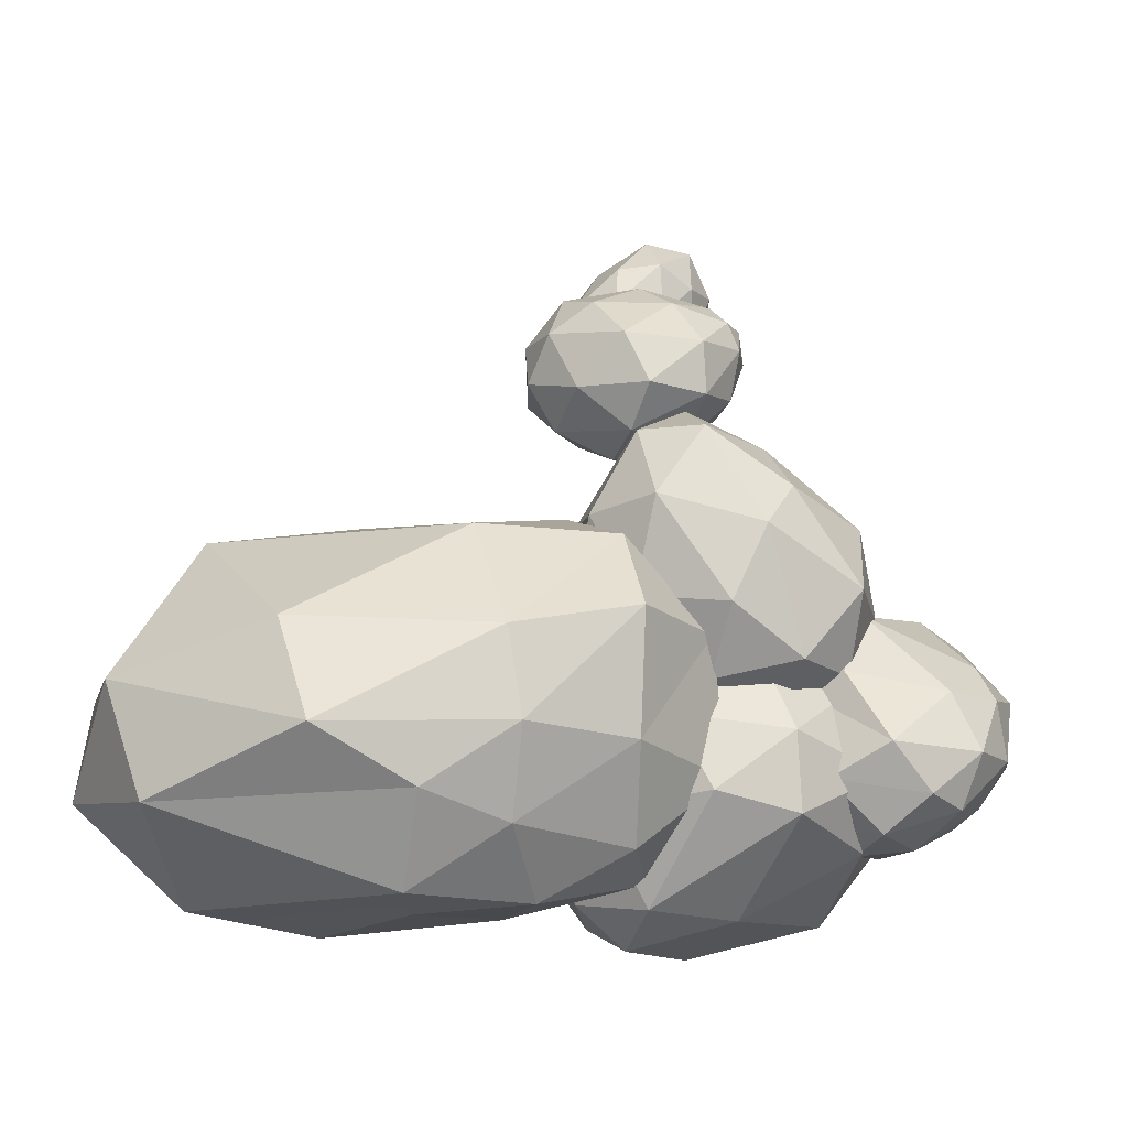
<metadata>
{"format":"obj","ext":"obj","renderer":"f3d","projection":"perspective","resolution":1024,"background":"white","views":[{"elev":5.6,"azim":-178.4,"up":"+Z"}]}
</metadata>
<code>
o Tree_1_Cylinder.002
v 2.335 0.02689 -0.3482
v 2.308 2.016 -0.2361
v 2.41 2.005 -0.2015
v 2.497 0.02689 -0.3084
v 2.484 1.996 -0.1231
v 2.622 0.02689 -0.1978
v 2.514 1.992 -0.01898
v 2.681 0.02689 -0.04197
v 2.492 1.993 0.08714
v 2.661 0.02689 0.1235
v 2.423 1.999 0.1709
v 2.566 0.02689 0.2607
v 2.324 2.009 0.2131
v 2.418 0.02689 0.3381
v 2.216 2.02 0.2041
v 2.252 0.02689 0.3381
v 2.125 2.031 0.1459
v 2.104 0.02689 0.2607
v 2.072 2.037 0.05193
v 2.01 0.02689 0.1235
v 2.068 2.039 -0.05636
v 1.989 0.02689 -0.04198
v 2.115 2.035 -0.1541
v 2.049 0.02689 -0.1978
v 2.572 3.963 0.1719
v 2.637 3.965 0.1367
v 2.633 4.274 0.1731
v 2.584 4.271 0.2005
v 2.201 2.027 -0.219
v 2.173 0.02689 -0.3084
v 2.489 4.537 0.1141
v 2.539 4.54 0.1383
v 2.505 5.427 0.1208
v 2.462 5.426 0.0999
v 2.405 3.942 -0.0653
v 2.379 3.943 0.00446
v 2.37 4.209 0.007854
v 2.463 4.252 -0.08953
v 4.013 5.546 0.2782
v 3.927 5.604 0.2814
v 3.864 5.878 0.2679
v 3.941 5.841 0.2614
v 2.389 3.946 0.07814
v 2.431 3.98 0.1389
v 2.478 4.266 0.1773
v 2.445 4.262 0.1321
v 2.66 3.954 -0.06796
v 2.604 3.949 -0.1167
v 2.635 4.266 -0.1369
v 2.684 4.27 -0.09555
v 2.498 3.957 0.1727
v 2.528 4.269 0.202
v 2.46 3.942 -0.1152
v 2.51 4.254 -0.1335
v 3.91 5.606 0.3105
v 3.852 5.876 0.2935
v 2.687 3.96 0.001248
v 2.709 4.273 -0.03599
v 2.532 3.945 -0.1337
v 2.572 4.26 -0.1506
v 2.569 5.429 -0.06504
v 2.523 5.428 -0.07514
v 2.477 5.426 -0.06253
v 2.443 5.425 -0.03012
v 2.427 5.424 0.01468
v 2.434 5.425 0.06161
v 2.552 5.429 0.1195
v 2.593 5.43 0.09633
v 2.619 5.431 0.05657
v 2.624 5.431 0.009333
v 2.606 5.43 -0.03455
v 2.613 4.539 -0.07654
v 2.56 4.535 -0.08821
v 2.457 4.534 0.06985
v 2.655 4.543 -0.0413
v 2.372 4.561 0.008335
v 2.676 4.545 0.009426
v 2.467 4.529 -0.03618
v 2.671 4.567 0.06402
v 2.507 4.53 -0.07364
v 2.641 4.544 0.11
v 2.593 4.542 0.1368
v 2.59 3.784 -0.1211
v 2.516 3.781 -0.1393
v 2.442 3.779 -0.121
v 1.989 3.978 0.5605
v 2.053 4.007 0.5659
v 2.674 3.793 0.000503
v 2.647 3.821 -0.07066
v 2.359 3.781 0.000653
v 2.368 3.784 0.07622
v 2.622 3.798 0.1387
v 2.708 3.748 0.09198
v 2.727 3.91 0.09282
v 2.386 3.78 -0.07054
v 2.478 3.792 0.1742
v 2.554 3.797 0.1741
v 2.112 3.986 0.5409
v 2.484 2.317 0.1567
v 2.399 2.325 0.1938
v 2.178 2.346 -0.03307
v 2.217 2.344 -0.1169
v 2.559 2.312 -0.006101
v 2.541 2.313 0.08457
v 2.23 2.34 0.1387
v 2.183 2.345 0.05916
v 2.468 2.322 -0.1605
v 2.532 2.315 -0.09455
v 2.308 2.333 0.1872
v 2.29 2.338 -0.1731
v 2.381 2.33 -0.1889
v 3.954 5.83 0.2859
v 3.934 5.819 0.3065
v 3.859 5.856 0.3121
v 3.994 5.526 0.3368
v 4.022 5.53 0.3131
v 3.914 5.582 0.3338
v 3.239 4.432 0.2659
v 3.243 4.462 0.2052
v 3.508 4.892 0.3062
v 3.503 4.868 0.3689
v 3.172 4.633 0.2996
v 3.198 4.457 0.3116
v 3.484 4.885 0.3961
v 3.401 4.991 0.3687
v 3.198 4.667 0.2508
v 3.409 5.02 0.3352
v 3.208 4.663 0.1875
v 3.435 5.008 0.3004
v 2.753 4.325 0.09127
v 3.784 5.14 0.3679
v 3.786 5.118 0.4216
v 3.746 5.126 0.4512
v 3.655 5.218 0.4334
v 3.658 5.247 0.4016
v 3.682 5.239 0.3661
v 2.04 4.543 -0.1362
v 2.013 4.518 -0.06577
v 1.297 4.791 -0.1481
v 1.316 4.791 -0.1832
v 2.068 4.747 -0.1319
v 1.397 4.863 -0.1811
v 1.315 4.799 -0.1114
v 1.119 5.045 -0.1377
v 1.1 5.051 -0.1744
v 1.396 4.87 -0.1132
v 1.226 5.043 -0.1395
v 2.028 4.553 0.007985
v 2.057 4.755 0.00424
v 2.05 4.779 -0.06538
v 1.401 4.882 -0.1479
v 1.239 5.047 -0.1743
v 1.245 5.316 -0.1996
v 1.233 5.311 -0.1649
v 1.115 5.038 -0.2095
v 1.107 5.32 -0.1998
v 1.122 5.307 -0.2349
v 1.223 5.036 -0.2074
v 1.23 5.305 -0.2327
v 1.126 5.314 -0.163
v 2.601 3.58 0.1414
v 2.531 3.58 0.177
v 2.332 3.57 -0.004312
v 2.361 3.568 -0.07736
v 2.657 3.575 -0.00047
v 2.683 3.537 0.09089
v 2.384 3.574 0.1388
v 2.341 3.572 0.07371
v 2.572 3.569 -0.1269
v 2.63 3.535 -0.07418
v 2.453 3.577 0.1761
v 2.42 3.567 -0.1287
v 2.496 3.567 -0.1466
v 2.411 3.767 0.1388
v 2.809 3.503 -0.3367
v 2.823 3.673 -0.3321
v 3.166 3.701 -0.4706
v 3.157 3.591 -0.4736
v 2.868 3.703 -0.2923
v 3.195 3.72 -0.445
v 1.976 3.838 0.5732
v 2.042 3.823 0.5794
v 2.112 3.897 1.098
v 2.053 3.903 1.084
v 2.064 3.99 0.9898
v 2.123 4.012 0.9756
v 2.102 3.844 0.5545
v 2.168 3.896 1.068
v 2.213 4.265 1.376
v 2.185 4.265 1.391
v 2.176 3.983 0.9712
v 2.19 4.323 1.33
v 2.217 4.309 1.327
v 2.155 4.268 1.384
v 2.161 4.312 1.337
v 3.186 3.574 -0.4468
v 3.2 3.594 -0.4093
v 3.208 3.705 -0.4088
v 2.855 3.477 -0.2951
v 2.889 3.68 -0.2361
v 2.876 3.508 -0.2369
v 2.861 5.147 0.1573
v 3.721 5.096 0.2426
v 2.677 5.34 0.6299
v 4.325 5.128 0.3048
v 4.45 5.155 -0.2688
v 2.306 5.354 0.1202
v 2.702 5.348 -0.342
v 3.63 5.241 -0.2961
v 4.85 5.734 0.02536
v 4.57 5.431 0.1717
v 2.591 5.773 0.9234
v 3.578 5.489 0.8525
v 2.999 6.311 0.9544
v 1.895 5.764 0.07013
v 2.113 5.674 0.58
v 1.903 6.151 0.4197
v 2.555 5.757 -0.7305
v 2.144 5.678 -0.3798
v 2.201 6.211 -0.7389
v 4.154 5.453 -0.7739
v 3.137 5.683 -0.7537
v 3.731 6.213 -1
v 4.274 5.948 0.8217
v 2.315 6.187 0.8941
v 1.838 6.211 -0.2389
v 2.881 6.199 -0.9117
v 4.46 5.596 -0.6718
v 3.845 6.787 0.5859
v 4.663 6.526 0.2585
v 3.678 7.163 0.166
v 2.212 6.615 0.6181
v 2.819 6.869 0.562
v 2.747 7.009 0.1503
v 2.252 6.605 -0.4976
v 2.231 6.739 0.02399
v 2.796 6.955 -0.3182
v 3.269 6.634 -0.7981
v 2.699 6.691 -0.7343
v 3.278 6.959 -0.6332
v 4.881 6.19 -0.3784
v 4.314 6.53 -0.8115
v 4.459 6.861 -0.249
v 3.201 7.11 -0.1325
v 1.075 4.932 -0.08596
v 1.281 5.069 0.07698
v 0.9457 5.018 0.1782
v 1.397 5.185 0.2166
v 1.534 5.273 -0.1197
v 0.7171 4.881 -0.07797
v 0.9534 5.114 -0.4356
v 1.347 5.142 -0.2834
v 1.573 5.421 0.08377
v 0.8719 5.182 0.3718
v 1.172 5.257 0.3342
v 1.171 5.619 0.4487
v 0.4542 5.074 -0.1298
v 0.6443 5.019 0.1985
v 0.444 5.374 -0.001064
v 0.8809 5.302 -0.6147
v 0.5914 5.112 -0.4063
v 0.7346 5.548 -0.5978
v 1.482 5.455 -0.4756
v 1.225 5.392 -0.6198
v 1.409 5.693 -0.6272
v 1.398 5.438 0.372
v 0.6342 5.568 0.1959
v 0.4553 5.378 -0.3113
v 1.092 5.66 -0.7174
v 1.651 5.631 -0.3241
v 1.285 5.947 0.232
v 1.541 5.818 0.1473
v 1.072 6.216 -0.05563
v 0.5457 5.717 0.05876
v 0.7848 5.927 0.1346
v 0.6412 6.048 -0.1343
v 0.6298 5.749 -0.4587
v 0.4992 5.793 -0.222
v 0.7362 6.053 -0.4103
v 1.224 5.914 -0.657
v 0.9443 5.924 -0.6266
v 1.104 6.135 -0.5128
v 1.6 5.861 -0.1789
v 1.391 5.956 -0.4981
v 1.366 6.168 -0.2428
v 0.8827 6.187 -0.3072
v 2.158 4.04 1.616
v 2.443 4.12 1.718
v 2.068 4.149 1.813
v 2.665 4.281 1.805
v 2.686 4.231 1.574
v 1.878 4.13 1.661
v 2.089 4.046 1.388
v 2.416 4.081 1.444
v 2.836 4.43 1.685
v 2.07 4.262 1.937
v 2.416 4.248 1.932
v 2.254 4.443 1.995
v 1.746 4.287 1.694
v 1.828 4.278 1.813
v 1.746 4.411 1.769
v 2.044 4.197 1.223
v 1.82 4.207 1.474
v 1.868 4.415 1.318
v 2.637 4.207 1.312
v 2.341 4.179 1.204
v 2.561 4.408 1.177
v 2.642 4.455 1.93
v 1.894 4.411 1.891
v 1.723 4.413 1.604
v 2.208 4.415 1.115
v 2.824 4.412 1.38
v 2.485 4.673 1.932
v 2.709 4.685 1.77
v 2.326 4.935 1.792
v 1.808 4.564 1.822
v 2.089 4.658 1.924
v 1.933 4.843 1.741
v 1.792 4.636 1.428
v 1.746 4.597 1.681
v 1.916 4.88 1.477
v 2.386 4.678 1.133
v 2.049 4.719 1.206
v 2.29 4.941 1.302
v 2.816 4.641 1.513
v 2.677 4.687 1.276
v 2.561 4.912 1.514
v 2.199 5.034 1.548
v 2.296 3.6 1.783
v 2.431 3.706 1.896
v 2.198 3.677 2.021
v 2.546 3.901 1.927
v 2.644 3.826 1.687
v 2.096 3.644 1.798
v 2.268 3.634 1.575
v 2.486 3.651 1.64
v 2.67 4.095 1.8
v 2.11 3.855 2.18
v 2.329 3.872 2.103
v 2.222 4.08 2.22
v 1.951 3.804 1.795
v 1.986 3.789 2.027
v 1.89 4 1.93
v 2.237 3.792 1.42
v 2.067 3.761 1.562
v 2.116 3.973 1.409
v 2.622 3.808 1.497
v 2.448 3.766 1.417
v 2.594 3.981 1.388
v 2.473 4.117 2.055
v 1.997 4.034 2.166
v 1.941 3.978 1.631
v 2.358 3.973 1.332
v 2.722 4.022 1.562
v 2.367 4.304 2.09
v 2.585 4.325 1.891
v 2.371 4.435 1.925
v 1.986 4.209 1.988
v 2.148 4.298 2.116
v 2.133 4.399 1.868
v 2.06 4.162 1.507
v 1.979 4.215 1.733
v 2.174 4.352 1.596
v 2.478 4.173 1.363
v 2.256 4.204 1.383
v 2.434 4.361 1.483
v 2.699 4.251 1.651
v 2.643 4.233 1.471
v 2.567 4.406 1.67
v 2.343 4.443 1.712
v 1.746 4.751 0.4108
v 2.095 4.896 0.7635
v 1.693 4.907 0.8298
v 2.325 5.196 1.022
v 2.407 5.14 0.6371
v 1.374 4.861 0.4422
v 1.598 4.829 0.02852
v 2.053 4.864 0.2722
v 2.575 5.522 0.8254
v 1.718 5.263 1.124
v 2.02 5.148 1.159
v 2.028 5.559 1.425
v 1.149 5.192 0.6273
v 1.364 5.171 0.8928
v 1.191 5.553 0.8541
v 1.545 5.147 -0.1329
v 1.255 5.097 0.138
v 1.363 5.518 0.02506
v 2.309 5.198 0.2539
v 1.937 5.097 -0.08345
v 2.215 5.522 0.06044
v 2.342 5.516 1.21
v 1.649 5.59 1.243
v 1.108 5.526 0.4063
v 1.787 5.516 -0.1026
v 2.496 5.525 0.4201
v 2.257 5.817 1.353
v 2.481 5.892 0.9572
v 2.168 6.108 1.08
v 1.525 5.892 1.096
v 1.938 5.91 1.383
v 1.649 6.14 0.948
v 1.256 5.873 0.192
v 1.194 5.924 0.615
v 1.478 6.192 0.3182
v 1.995 5.849 0.02952
v 1.599 5.928 -0.008924
v 1.913 6.169 0.2183
v 2.542 5.843 0.6004
v 2.306 5.904 0.2789
v 2.266 6.138 0.6032
v 1.816 6.279 0.5957
v 1.974 4.649 -0.3062
v 2.336 4.678 -0.101
v 1.796 4.678 0.07437
v 2.61 5.048 0.09799
v 2.726 4.976 -0.3847
v 1.486 4.765 -0.3217
v 1.854 4.896 -0.686
v 2.359 4.765 -0.6054
v 2.819 5.459 -0.101
v 1.692 5.048 0.3963
v 2.187 4.976 0.3581
v 1.945 5.459 0.5334
v 1.124 5.048 -0.3847
v 1.314 4.976 0.07437
v 1.072 5.459 -0.101
v 1.722 5.159 -1.086
v 1.336 5.063 -0.7807
v 1.368 5.465 -1.093
v 2.61 5.048 -0.8673
v 2.21 5.063 -1.064
v 2.494 5.681 -1.068
v 2.485 5.459 0.3581
v 1.406 5.459 0.3581
v 1.044 5.463 -0.6449
v 2.022 5.641 -1.221
v 2.819 5.459 -0.6684
v 2.199 5.869 0.3963
v 2.577 5.941 0.07437
v 2.095 6.24 0.07437
v 1.279 5.869 0.09941
v 1.704 5.941 0.3581
v 1.517 6.283 0.005678
v 1.192 5.964 -0.635
v 1.096 5.99 -0.2529
v 1.493 6.374 -0.3719
v 2.304 6.08 -1.084
v 1.779 6.115 -0.9294
v 2.197 6.294 -0.8417
v 2.761 5.872 -0.393
v 2.541 6.065 -0.8668
v 2.427 6.238 -0.3893
v 1.899 6.43 -0.2519
f 1 2 3 4
f 4 3 5 6
f 6 5 7 8
f 8 7 9 10
f 10 9 11 12
f 12 11 13 14
f 14 13 15 16
f 16 15 17 18
f 18 17 19 20
f 20 19 21 22
f 22 21 23 24
f 25 26 27 28
f 24 23 29 30
f 30 29 2 1
f 1 4 6 8 10 12 14 16 18 20 22 24 30
f 31 32 33 34
f 35 36 37 38
f 39 40 41 42
f 43 44 45 46
f 47 48 49 50
f 51 25 28 52
f 53 35 38 54
f 40 55 56 41
f 36 43 46 37
f 57 47 50 58
f 44 51 52 45
f 59 53 54 60
f 48 59 60 49
f 61 62 63 64 65 66 34 33 67 68 69 70 71
f 72 73 62 61
f 74 31 34 66
f 75 72 61 71
f 76 74 66 65
f 77 75 71 70
f 78 76 65 64
f 79 77 70 69
f 80 78 64 63
f 81 79 69 68
f 73 80 63 62
f 82 81 68 67
f 32 82 67 33
f 83 84 59 48
f 84 85 53 59
f 44 43 86 87
f 88 89 47 57
f 90 91 43 36
f 92 93 94 26
f 85 95 35 53
f 96 97 25 51
f 89 83 48 47
f 51 44 87 98
f 93 88 57 94
f 95 90 36 35
f 97 92 26 25
f 13 11 99 100
f 23 21 101 102
f 9 7 103 104
f 19 17 105 106
f 5 3 107 108
f 15 13 100 109
f 29 23 102 110
f 11 9 104 99
f 21 19 106 101
f 7 5 108 103
f 17 15 109 105
f 2 29 110 111
f 3 2 111 107
f 112 42 41 56
f 113 112 56 114
f 115 116 112 113
f 55 117 114 56
f 117 115 113 114
f 116 39 42 112
f 118 119 120 121
f 122 123 124 125
f 126 122 125 127
f 123 118 121 124
f 128 126 127 129
f 119 128 129 120
f 57 58 128 119
f 58 130 126 128
f 26 94 118 123
f 130 27 122 126
f 27 26 123 122
f 94 57 119 118
f 121 120 131 132
f 125 124 133 134
f 127 125 134 135
f 124 121 132 133
f 129 127 135 136
f 120 129 136 131
f 132 131 39 116
f 134 133 115 117
f 135 134 117 55
f 133 132 116 115
f 136 135 55 40
f 131 136 40 39
f 52 28 82 32
f 28 27 81 82
f 60 54 80 73
f 27 130 79 81
f 54 38 78 80
f 130 58 77 79
f 137 138 139 140
f 58 50 75 77
f 141 137 140 142
f 50 49 72 75
f 46 45 31 74
f 49 60 73 72
f 45 52 32 31
f 139 143 144 145
f 143 146 147 144
f 148 149 146 143
f 149 150 151 146
f 138 148 143 139
f 150 141 142 151
f 147 152 153 154
f 155 145 156 157
f 151 142 158 152
f 140 139 145 155
f 146 151 152 147
f 142 140 155 158
f 157 156 153 159
f 156 160 154 153
f 158 155 157 159
f 144 147 154 160
f 145 144 160 156
f 152 158 159 153
f 76 78 141 150
f 37 46 148 138
f 74 76 150 149
f 46 74 149 148
f 78 38 137 141
f 38 37 138 137
f 100 99 161 162
f 102 101 163 164
f 104 103 165 166
f 106 105 167 168
f 108 107 169 170
f 109 100 162 171
f 110 102 164 172
f 99 104 166 161
f 101 106 168 163
f 103 108 170 165
f 105 109 171 167
f 111 110 172 173
f 107 111 173 169
f 162 161 92 97
f 164 163 90 95
f 166 165 88 93
f 168 167 174 91
f 175 176 177 178
f 171 162 97 96
f 172 164 95 85
f 161 166 93 92
f 163 168 91 90
f 176 179 180 177
f 167 171 96 174
f 173 172 85 84
f 169 173 84 83
f 181 182 183 184
f 87 86 185 186
f 91 174 182 181
f 174 96 187 182
f 96 51 98 187
f 43 91 181 86
f 183 188 189 190
f 191 186 192 193
f 86 181 184 185
f 98 87 186 191
f 182 187 188 183
f 187 98 191 188
f 190 189 193 192
f 194 190 192 195
f 188 191 193 189
f 186 185 195 192
f 184 183 190 194
f 185 184 194 195
f 196 178 177 180
f 197 196 180 198
f 199 175 178 196
f 200 201 197 198
f 179 200 198 180
f 201 199 196 197
f 165 170 199 201
f 89 88 200 179
f 88 165 201 200
f 170 169 175 199
f 83 89 179 176
f 169 83 176 175
f 202 203 204
f 205 203 206
f 202 204 207
f 202 207 208
f 202 208 209
f 205 206 210 211
f 212 213 214
f 215 216 217
f 218 219 220
f 221 222 223
f 205 211 210 224
f 212 214 225
f 215 217 226
f 218 220 227
f 221 223 228
f 229 230 231
f 232 233 234
f 235 236 237
f 238 239 240
f 241 242 243
f 243 240 244
f 243 242 240
f 242 238 240
f 240 237 244
f 240 239 237
f 239 235 237
f 237 234 244
f 237 236 234
f 236 232 234
f 234 231 244
f 234 233 231
f 233 229 231
f 231 243 244
f 231 230 243
f 230 241 243
f 228 242 241
f 228 223 242
f 223 238 242
f 227 239 238
f 227 220 239
f 220 235 239
f 226 236 235
f 226 217 236
f 217 232 236
f 225 233 232
f 225 214 233
f 214 229 233
f 224 230 229
f 224 210 230
f 210 241 230
f 223 227 238
f 223 222 227
f 222 218 227
f 220 226 235
f 220 219 226
f 219 215 226
f 217 225 232
f 217 216 225
f 216 212 225
f 214 224 229
f 214 213 224
f 213 205 224
f 210 228 241
f 210 206 228
f 206 221 228
f 209 222 221
f 209 208 222
f 208 218 222
f 208 219 218
f 208 207 219
f 207 215 219
f 207 216 215
f 207 204 216
f 204 212 216
f 206 209 221
f 206 203 209
f 203 202 209
f 204 213 212
f 204 203 213
f 203 205 213
f 245 246 247
f 248 246 249
f 245 247 250
f 245 250 251
f 245 251 252
f 248 249 253
f 254 255 256
f 257 258 259
f 260 261 262
f 263 264 265
f 248 253 266
f 254 256 267
f 257 259 268
f 260 262 269
f 263 265 270
f 271 272 273
f 274 275 276
f 277 278 279
f 280 281 282
f 283 284 285
f 285 282 286
f 285 284 282
f 284 280 282
f 282 279 286
f 282 281 279
f 281 277 279
f 279 276 286
f 279 278 276
f 278 274 276
f 276 273 286
f 276 275 273
f 275 271 273
f 273 285 286
f 273 272 285
f 272 283 285
f 270 284 283
f 270 265 284
f 265 280 284
f 269 281 280
f 269 262 281
f 262 277 281
f 268 278 277
f 268 259 278
f 259 274 278
f 267 275 274
f 267 256 275
f 256 271 275
f 266 272 271
f 266 253 272
f 253 283 272
f 265 269 280
f 265 264 269
f 264 260 269
f 262 268 277
f 262 261 268
f 261 257 268
f 259 267 274
f 259 258 267
f 258 254 267
f 256 266 271
f 256 255 266
f 255 248 266
f 253 270 283
f 253 249 270
f 249 263 270
f 252 264 263
f 252 251 264
f 251 260 264
f 251 261 260
f 251 250 261
f 250 257 261
f 250 258 257
f 250 247 258
f 247 254 258
f 249 252 263
f 249 246 252
f 246 245 252
f 247 255 254
f 247 246 255
f 246 248 255
f 287 288 289
f 290 288 291
f 287 289 292
f 287 292 293
f 287 293 294
f 290 291 295
f 296 297 298
f 299 300 301
f 302 303 304
f 305 306 307
f 290 295 308
f 296 298 309
f 299 301 310
f 302 304 311
f 305 307 312
f 313 314 315
f 316 317 318
f 319 320 321
f 322 323 324
f 325 326 327
f 327 324 328
f 327 326 324
f 326 322 324
f 324 321 328
f 324 323 321
f 323 319 321
f 321 318 328
f 321 320 318
f 320 316 318
f 318 315 328
f 318 317 315
f 317 313 315
f 315 327 328
f 315 314 327
f 314 325 327
f 312 326 325
f 312 307 326
f 307 322 326
f 311 323 322
f 311 304 323
f 304 319 323
f 310 320 319
f 310 301 320
f 301 316 320
f 309 317 316
f 309 298 317
f 298 313 317
f 308 314 313
f 308 295 314
f 295 325 314
f 307 311 322
f 307 306 311
f 306 302 311
f 304 310 319
f 304 303 310
f 303 299 310
f 301 309 316
f 301 300 309
f 300 296 309
f 298 308 313
f 298 297 308
f 297 290 308
f 295 312 325
f 295 291 312
f 291 305 312
f 294 306 305
f 294 293 306
f 293 302 306
f 293 303 302
f 293 292 303
f 292 299 303
f 292 300 299
f 292 289 300
f 289 296 300
f 291 294 305
f 291 288 294
f 288 287 294
f 289 297 296
f 289 288 297
f 288 290 297
f 329 330 331
f 332 330 333
f 329 331 334
f 329 334 335
f 329 335 336
f 332 333 337
f 338 339 340
f 341 342 343
f 344 345 346
f 347 348 349
f 332 337 350
f 338 340 351
f 341 343 352
f 344 346 353
f 347 349 354
f 355 356 357
f 358 359 360
f 361 362 363
f 364 365 366
f 367 368 369
f 369 366 370
f 369 368 366
f 368 364 366
f 366 363 370
f 366 365 363
f 365 361 363
f 363 360 370
f 363 362 360
f 362 358 360
f 360 357 370
f 360 359 357
f 359 355 357
f 357 369 370
f 357 356 369
f 356 367 369
f 354 368 367
f 354 349 368
f 349 364 368
f 353 365 364
f 353 346 365
f 346 361 365
f 352 362 361
f 352 343 362
f 343 358 362
f 351 359 358
f 351 340 359
f 340 355 359
f 350 356 355
f 350 337 356
f 337 367 356
f 349 353 364
f 349 348 353
f 348 344 353
f 346 352 361
f 346 345 352
f 345 341 352
f 343 351 358
f 343 342 351
f 342 338 351
f 340 350 355
f 340 339 350
f 339 332 350
f 337 354 367
f 337 333 354
f 333 347 354
f 336 348 347
f 336 335 348
f 335 344 348
f 335 345 344
f 335 334 345
f 334 341 345
f 334 342 341
f 334 331 342
f 331 338 342
f 333 336 347
f 333 330 336
f 330 329 336
f 331 339 338
f 331 330 339
f 330 332 339
f 371 372 373
f 374 372 375
f 371 373 376
f 371 376 377
f 371 377 378
f 374 375 379
f 380 381 382
f 383 384 385
f 386 387 388
f 389 390 391
f 374 379 392
f 380 382 393
f 383 385 394
f 386 388 395
f 389 391 396
f 397 398 399
f 400 401 402
f 403 404 405
f 406 407 408
f 409 410 411
f 411 408 412
f 411 410 408
f 410 406 408
f 408 405 412
f 408 407 405
f 407 403 405
f 405 402 412
f 405 404 402
f 404 400 402
f 402 399 412
f 402 401 399
f 401 397 399
f 399 411 412
f 399 398 411
f 398 409 411
f 396 410 409
f 396 391 410
f 391 406 410
f 395 407 406
f 395 388 407
f 388 403 407
f 394 404 403
f 394 385 404
f 385 400 404
f 393 401 400
f 393 382 401
f 382 397 401
f 392 398 397
f 392 379 398
f 379 409 398
f 391 395 406
f 391 390 395
f 390 386 395
f 388 394 403
f 388 387 394
f 387 383 394
f 385 393 400
f 385 384 393
f 384 380 393
f 382 392 397
f 382 381 392
f 381 374 392
f 379 396 409
f 379 375 396
f 375 389 396
f 378 390 389
f 378 377 390
f 377 386 390
f 377 387 386
f 377 376 387
f 376 383 387
f 376 384 383
f 376 373 384
f 373 380 384
f 375 378 389
f 375 372 378
f 372 371 378
f 373 381 380
f 373 372 381
f 372 374 381
f 413 414 415
f 416 414 417
f 413 415 418
f 413 418 419
f 413 419 420
f 416 417 421
f 422 423 424
f 425 426 427
f 428 429 430
f 431 432 433
f 416 421 434
f 422 424 435
f 425 427 436
f 428 430 437
f 431 433 438
f 439 440 441
f 442 443 444
f 445 446 447
f 448 449 450
f 451 452 453
f 453 450 454
f 453 452 450
f 452 448 450
f 450 447 454
f 450 449 447
f 449 445 447
f 447 444 454
f 447 446 444
f 446 442 444
f 444 441 454
f 444 443 441
f 443 439 441
f 441 453 454
f 441 440 453
f 440 451 453
f 438 452 451
f 438 433 452
f 433 448 452
f 437 449 448
f 437 430 449
f 430 445 449
f 436 446 445
f 436 427 446
f 427 442 446
f 435 443 442
f 435 424 443
f 424 439 443
f 434 440 439
f 434 421 440
f 421 451 440
f 433 437 448
f 433 432 437
f 432 428 437
f 430 436 445
f 430 429 436
f 429 425 436
f 427 435 442
f 427 426 435
f 426 422 435
f 424 434 439
f 424 423 434
f 423 416 434
f 421 438 451
f 421 417 438
f 417 431 438
f 420 432 431
f 420 419 432
f 419 428 432
f 419 429 428
f 419 418 429
f 418 425 429
f 418 426 425
f 418 415 426
f 415 422 426
f 417 420 431
f 417 414 420
f 414 413 420
f 415 423 422
f 415 414 423
f 414 416 423

</code>
